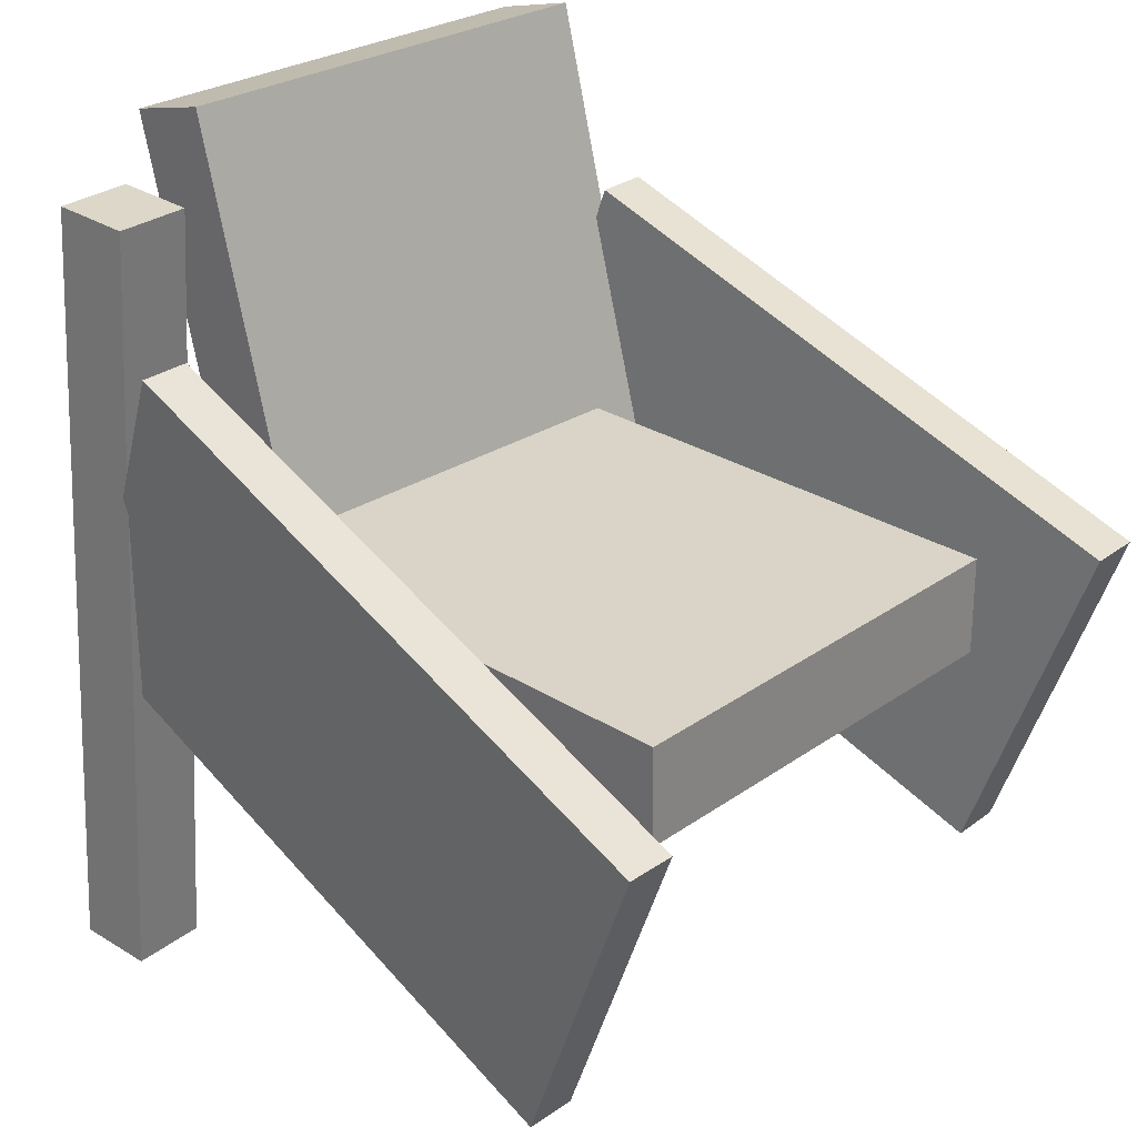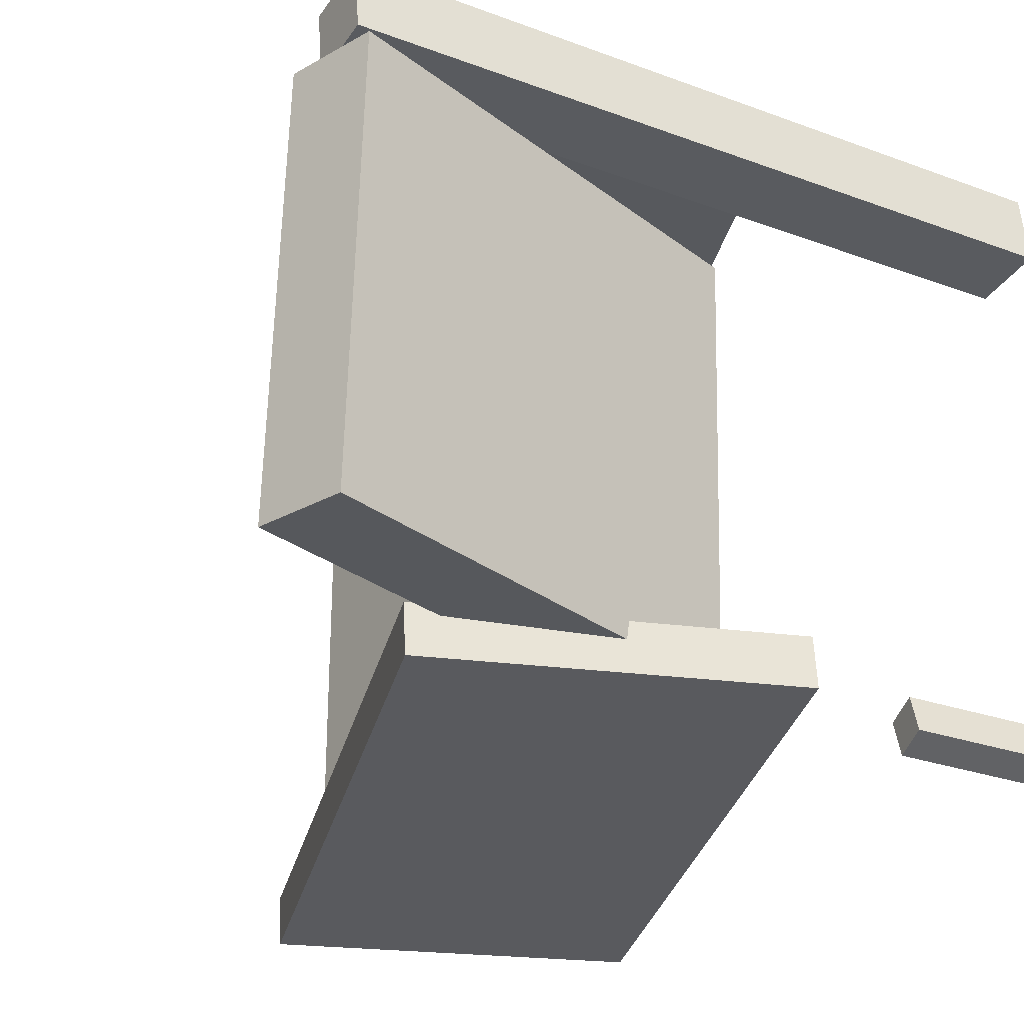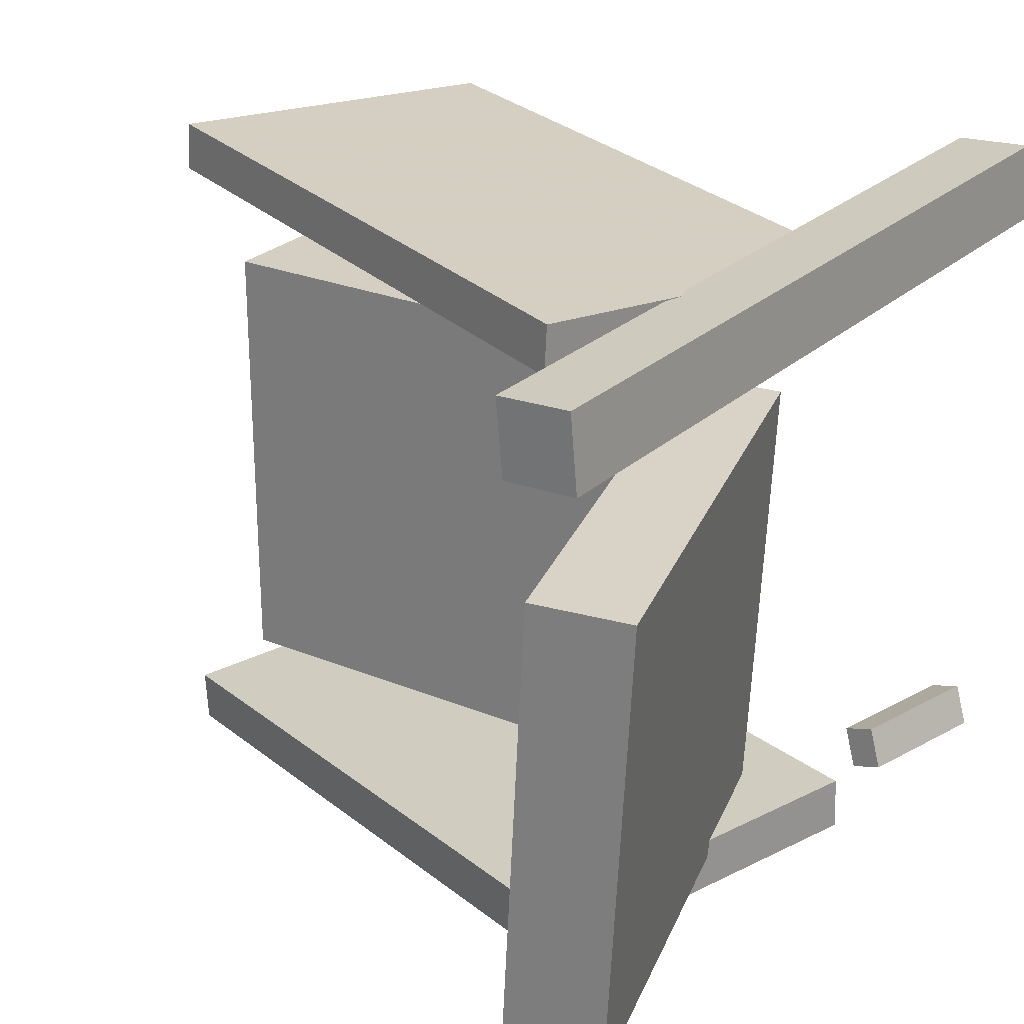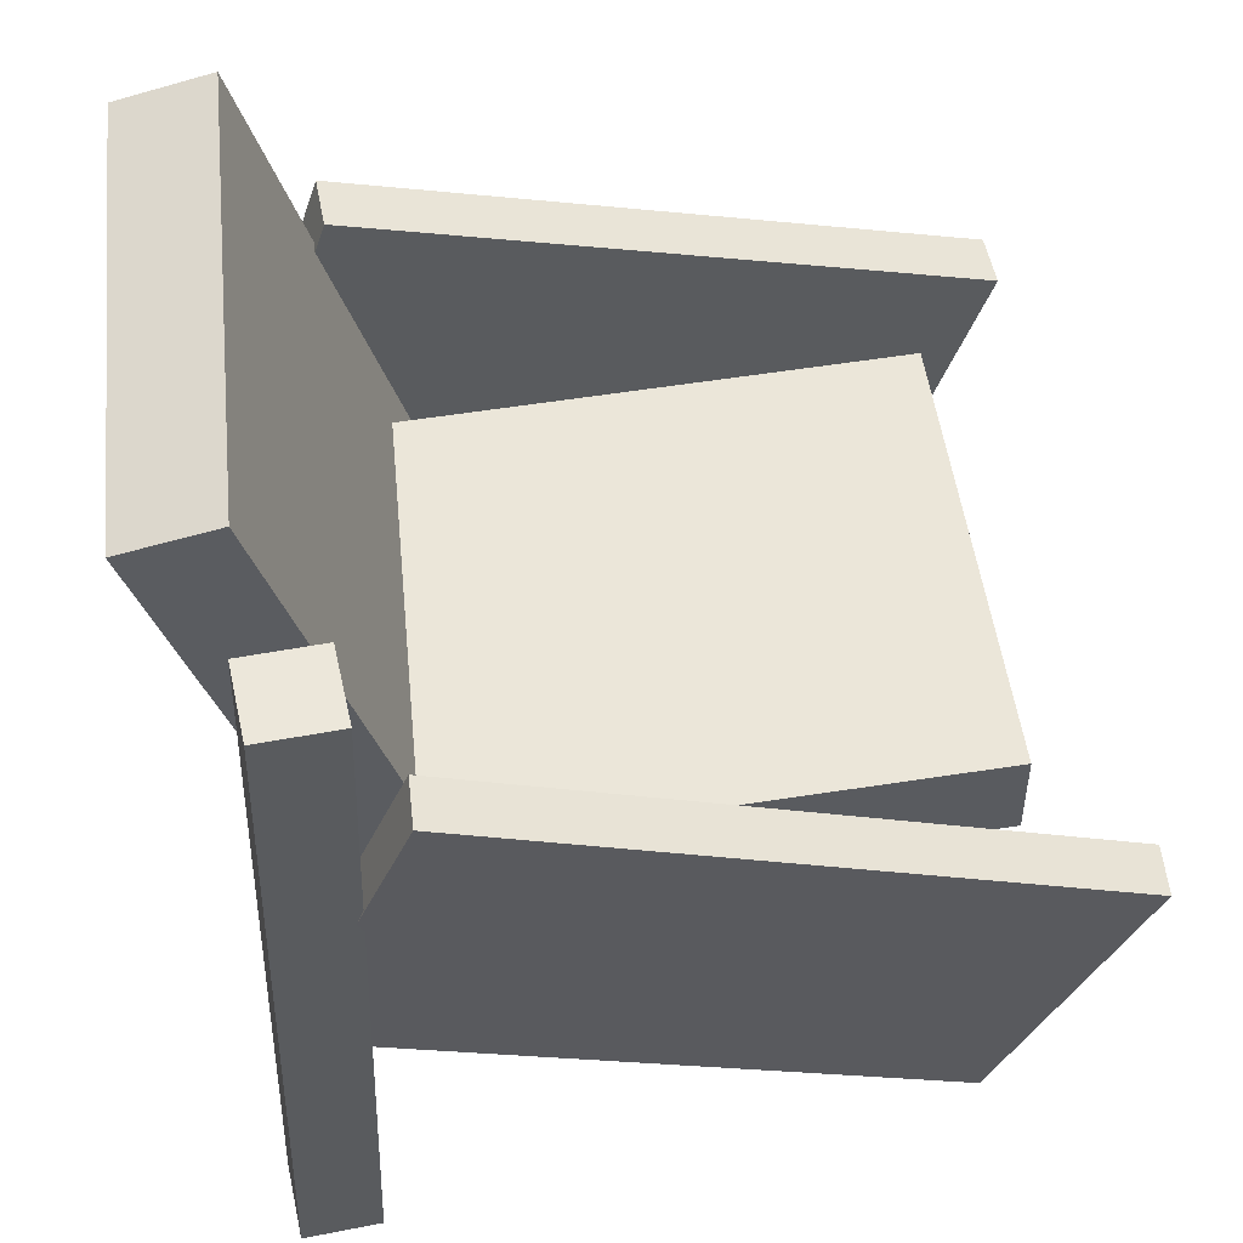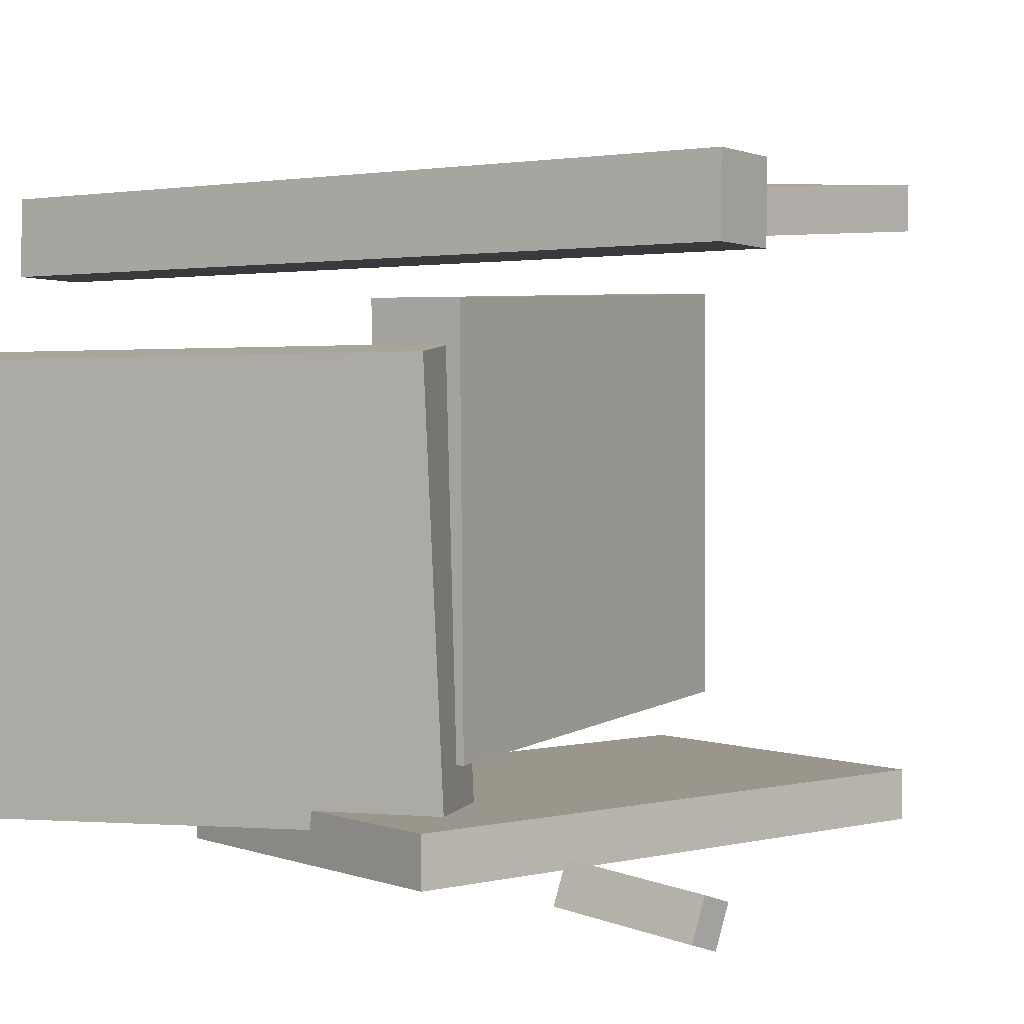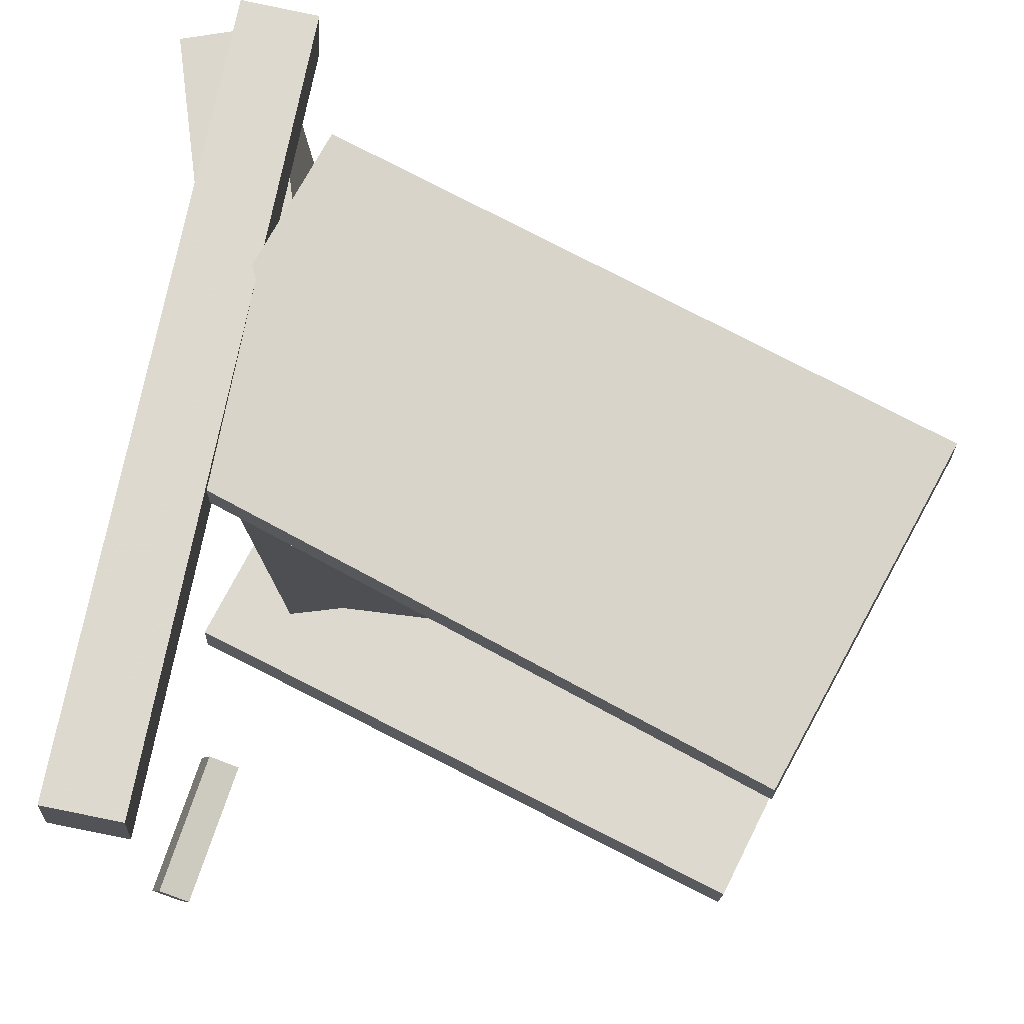
<metadata>
{"format":"obj","ext":"obj","renderer":"f3d","projection":"perspective","resolution":1024,"background":"white","views":[{"elev":29.7,"azim":43.7,"up":"+Y"},{"elev":-30.8,"azim":-122.3,"up":"+Z"},{"elev":25.0,"azim":-145.2,"up":"+Z"},{"elev":55.6,"azim":-8.8,"up":"+Y"},{"elev":5.1,"azim":-57.8,"up":"+Z"},{"elev":73.3,"azim":8.4,"up":"+Z"}]}
</metadata>
<code>
v -0.222 -0.04915 0.1931
v -0.2235 -0.04986 0.2279
v -0.1323 0.1917 0.2018
v -0.1338 0.191 0.2366
v 0.2168 -0.2131 0.2088
v 0.2152 -0.2138 0.2436
v 0.3064 0.02772 0.2176
v 0.3049 0.02701 0.2524
f 1.0 7.0 5.0
f 1.0 3.0 7.0
f 1.0 4.0 3.0
f 1.0 2.0 4.0
f 3.0 8.0 7.0
f 3.0 4.0 8.0
f 5.0 7.0 8.0
f 5.0 8.0 6.0
f 1.0 5.0 6.0
f 1.0 6.0 2.0
f 2.0 6.0 8.0
f 2.0 8.0 4.0
v -0.2342 -0.2732 -0.2334
v -0.224 -0.2765 -0.2038
v -0.2135 -0.1617 -0.2281
v -0.2033 -0.165 -0.1986
v -0.2107 -0.2772 -0.242
v -0.2004 -0.2805 -0.2124
v -0.19 -0.1657 -0.2367
v -0.1797 -0.169 -0.2072
f 9.0 15.0 13.0
f 9.0 11.0 15.0
f 9.0 12.0 11.0
f 9.0 10.0 12.0
f 11.0 16.0 15.0
f 11.0 12.0 16.0
f 13.0 15.0 16.0
f 13.0 16.0 14.0
f 9.0 13.0 14.0
f 9.0 14.0 10.0
f 10.0 14.0 16.0
f 10.0 16.0 12.0
v -0.1777 -0.03751 0.1247
v -0.1114 -0.01855 0.1285
v -0.2751 0.3049 0.1156
v -0.2088 0.3238 0.1194
v -0.1579 -0.04064 -0.2059
v -0.09165 -0.02168 -0.2021
v -0.2553 0.3017 -0.2149
v -0.1891 0.3207 -0.2112
f 17.0 23.0 21.0
f 17.0 19.0 23.0
f 17.0 20.0 19.0
f 17.0 18.0 20.0
f 19.0 24.0 23.0
f 19.0 20.0 24.0
f 21.0 23.0 24.0
f 21.0 24.0 22.0
f 17.0 21.0 22.0
f 17.0 22.0 18.0
f 18.0 22.0 24.0
f 18.0 24.0 20.0
v -0.2258 -0.06749 -0.2281
v -0.2242 -0.06649 -0.19
v -0.1401 0.1913 -0.2383
v -0.1386 0.1923 -0.2002
v 0.2172 -0.2147 -0.2421
v 0.2187 -0.2137 -0.2039
v 0.3028 0.04406 -0.2523
v 0.3044 0.04506 -0.2142
f 25.0 31.0 29.0
f 25.0 27.0 31.0
f 25.0 28.0 27.0
f 25.0 26.0 28.0
f 27.0 32.0 31.0
f 27.0 28.0 32.0
f 29.0 31.0 32.0
f 29.0 32.0 30.0
f 25.0 29.0 30.0
f 25.0 30.0 26.0
f 26.0 30.0 32.0
f 26.0 32.0 28.0
v -0.186 -0.2955 0.1908
v -0.2413 -0.2932 0.1945
v -0.1628 0.2808 0.1704
v -0.218 0.2832 0.1741
v -0.1822 -0.2937 0.2462
v -0.2375 -0.2913 0.2499
v -0.1589 0.2826 0.2258
v -0.2142 0.285 0.2296
f 33.0 39.0 37.0
f 33.0 35.0 39.0
f 33.0 36.0 35.0
f 33.0 34.0 36.0
f 35.0 40.0 39.0
f 35.0 36.0 40.0
f 37.0 39.0 40.0
f 37.0 40.0 38.0
f 33.0 37.0 38.0
f 33.0 38.0 34.0
f 34.0 38.0 40.0
f 34.0 40.0 36.0
v -0.1299 0.0354 -0.1636
v -0.1284 -0.03708 -0.1631
v -0.131 0.03742 0.1596
v -0.1295 -0.03506 0.16
v 0.2406 0.04317 -0.1624
v 0.2422 -0.02931 -0.1619
v 0.2396 0.04518 0.1608
v 0.2411 -0.02729 0.1612
f 41.0 47.0 45.0
f 41.0 43.0 47.0
f 41.0 44.0 43.0
f 41.0 42.0 44.0
f 43.0 48.0 47.0
f 43.0 44.0 48.0
f 45.0 47.0 48.0
f 45.0 48.0 46.0
f 41.0 45.0 46.0
f 41.0 46.0 42.0
f 42.0 46.0 48.0
f 42.0 48.0 44.0

</code>
